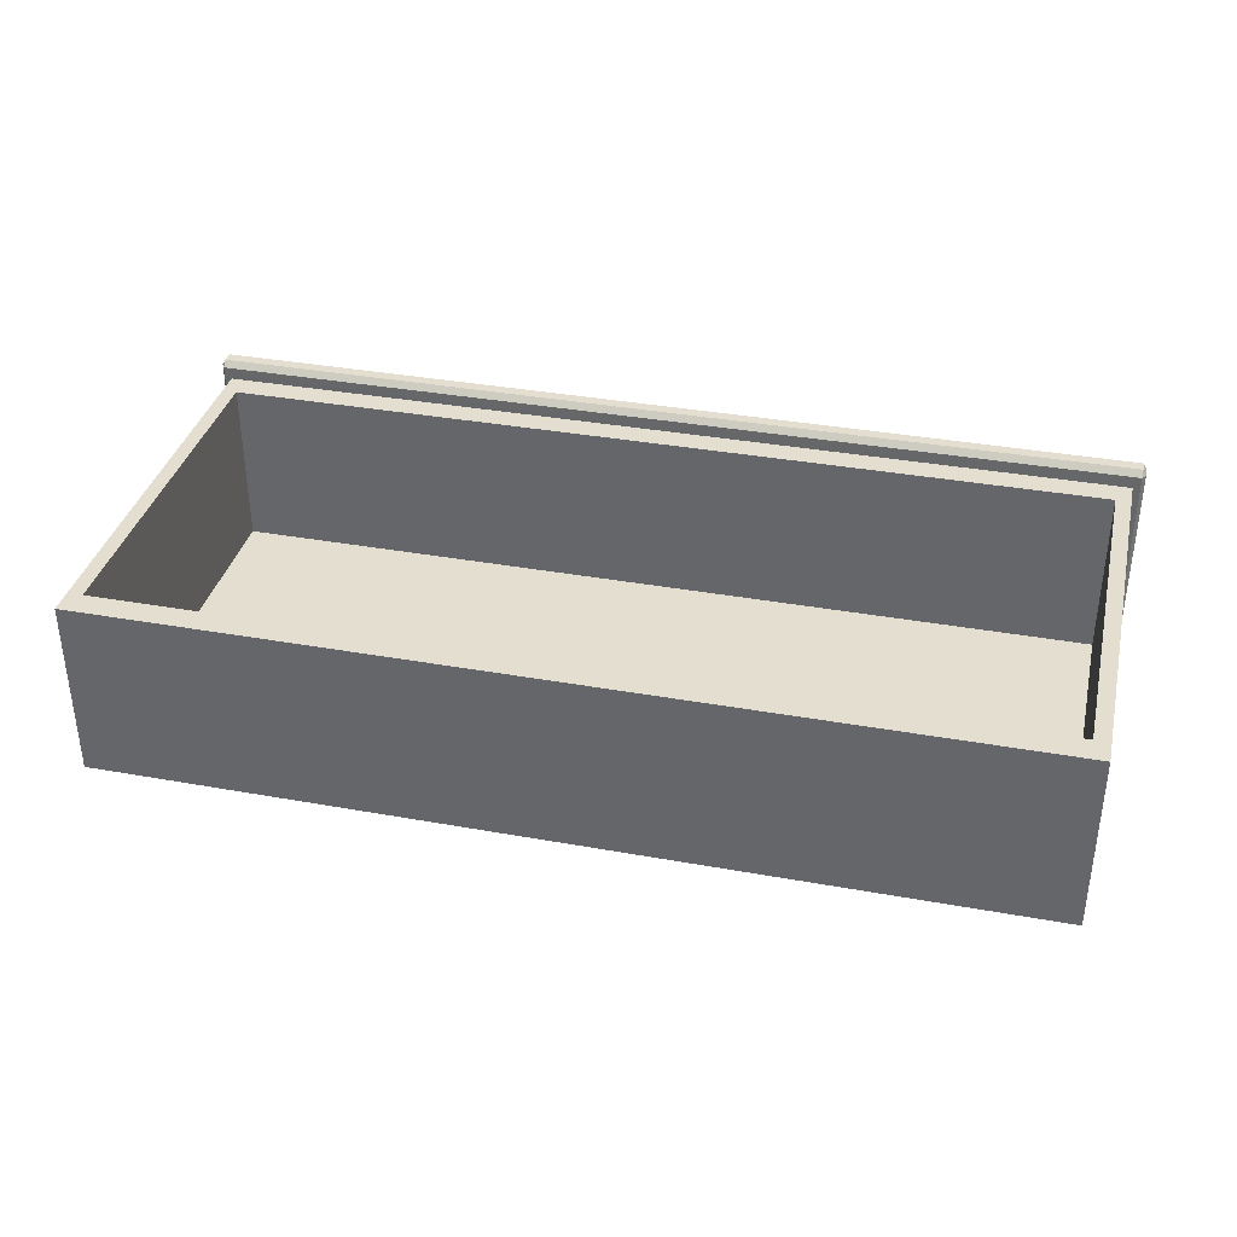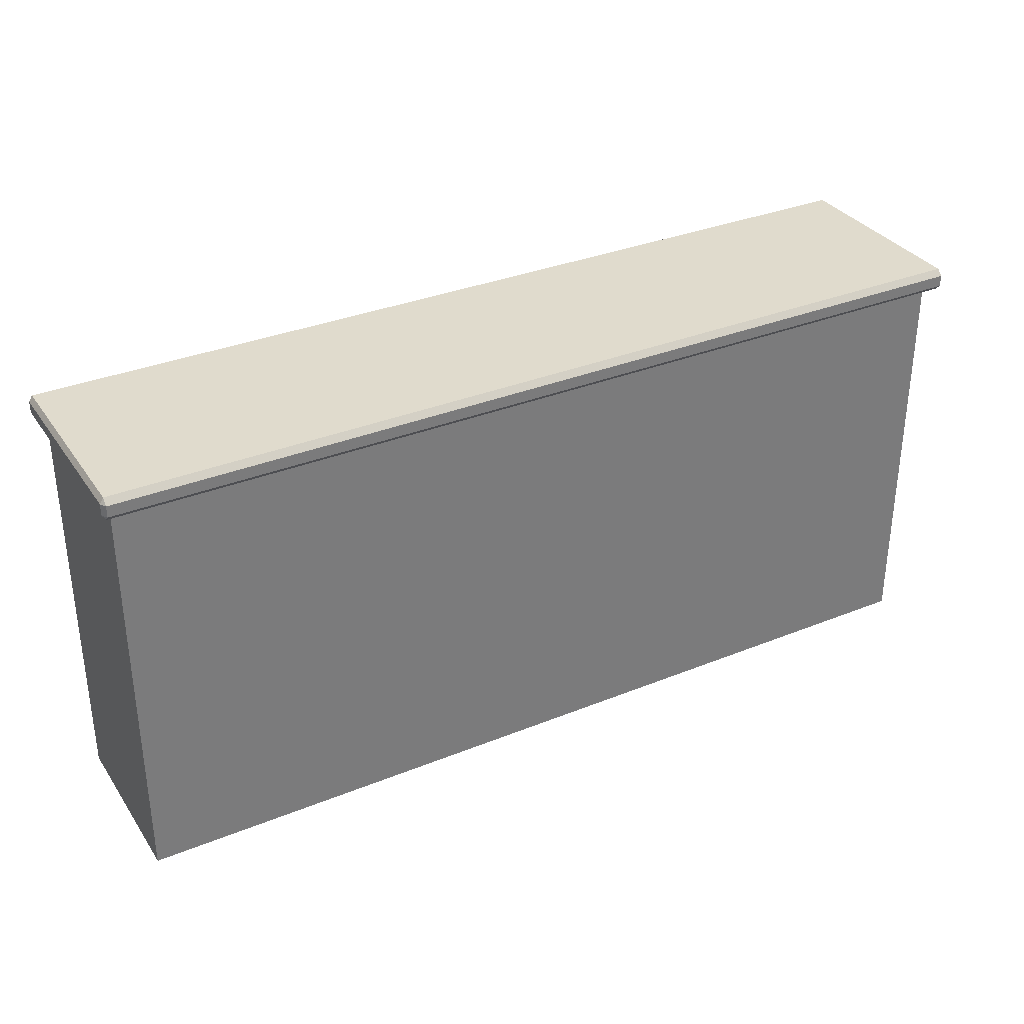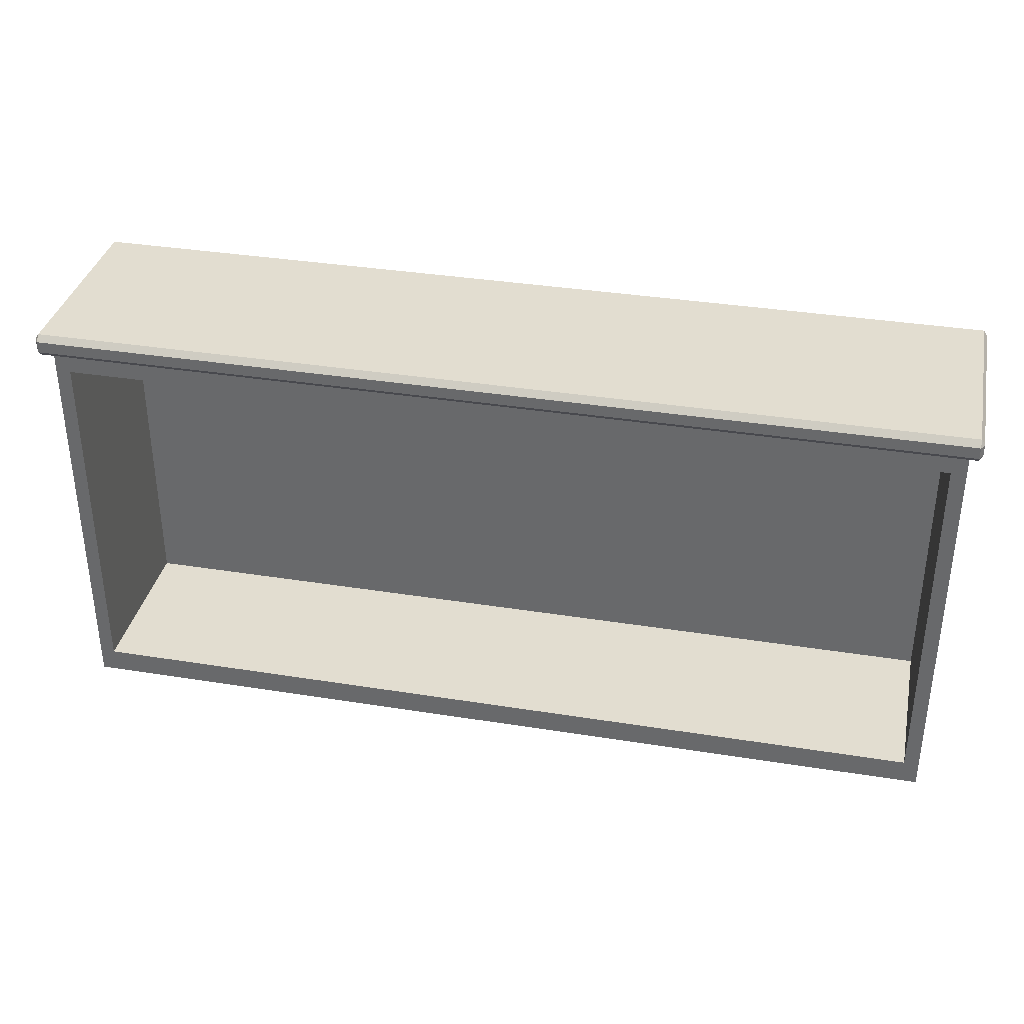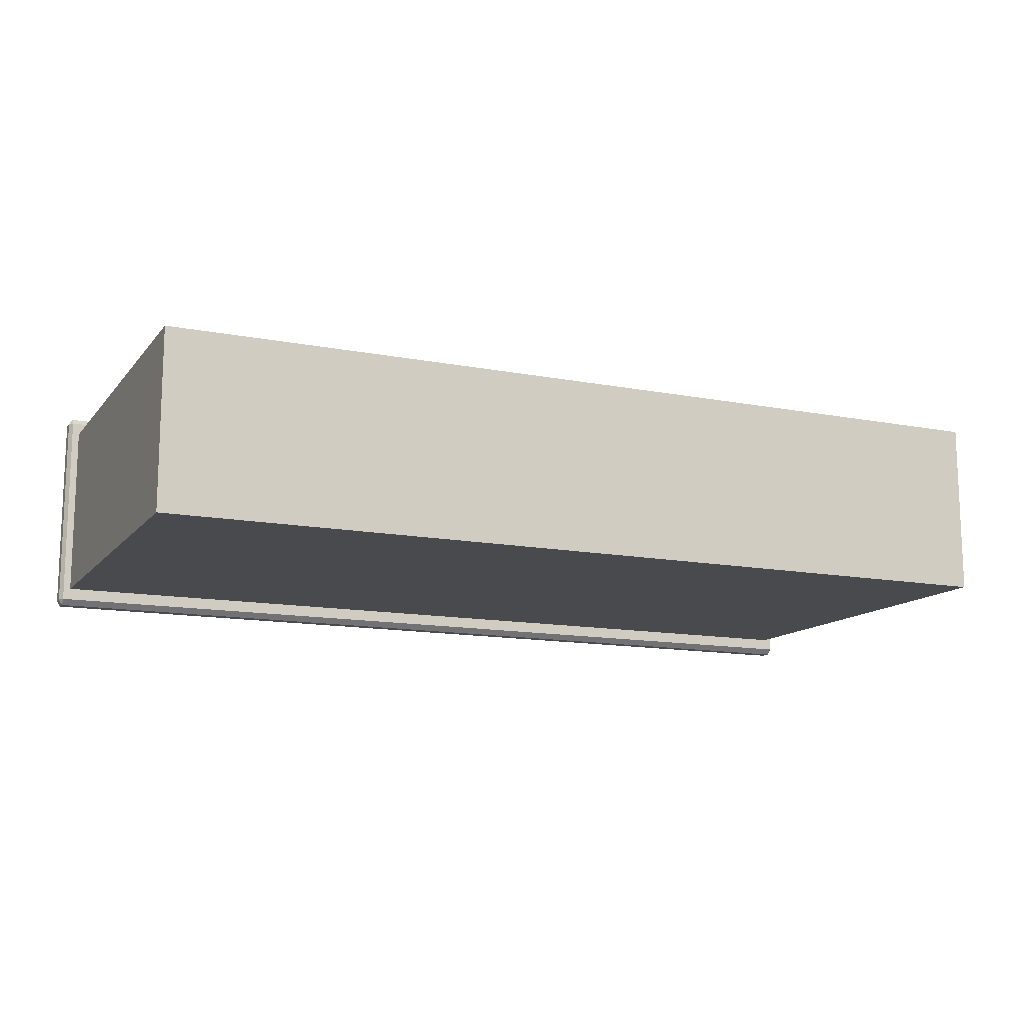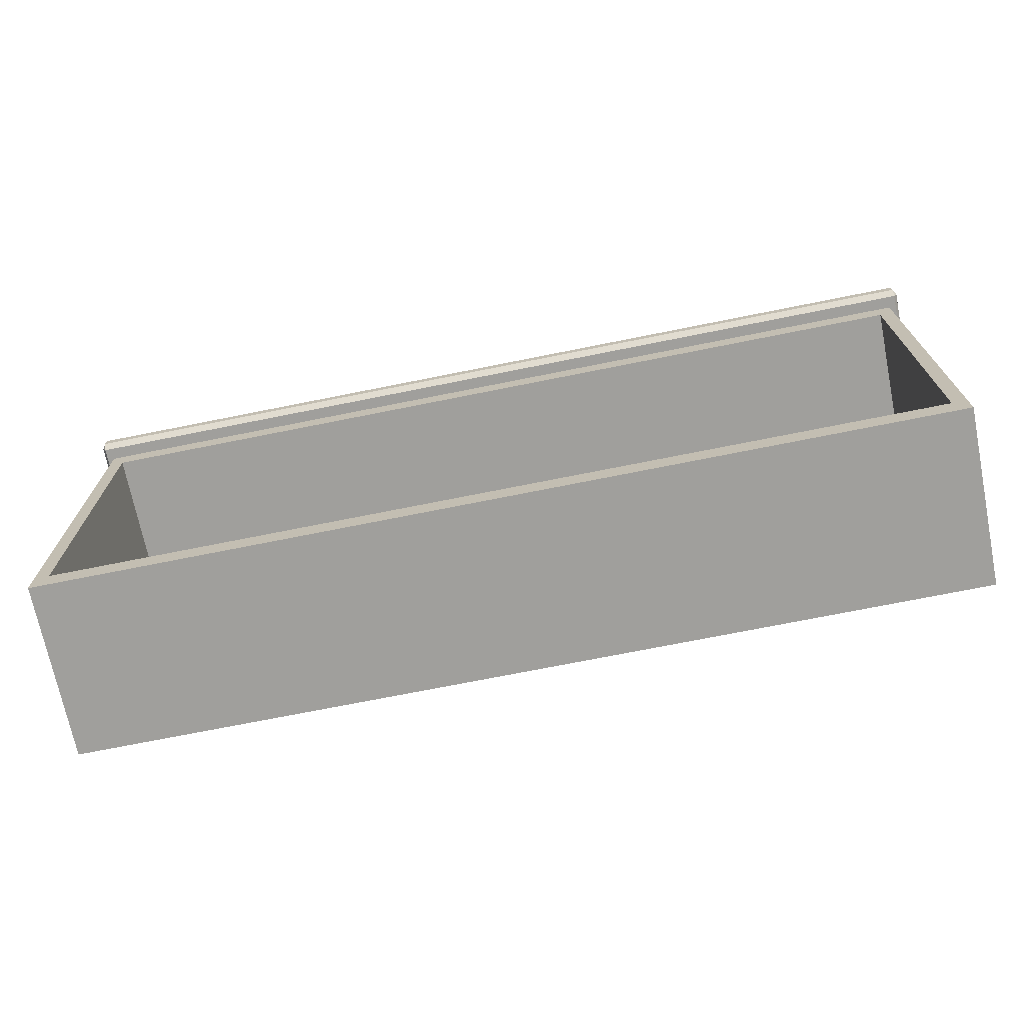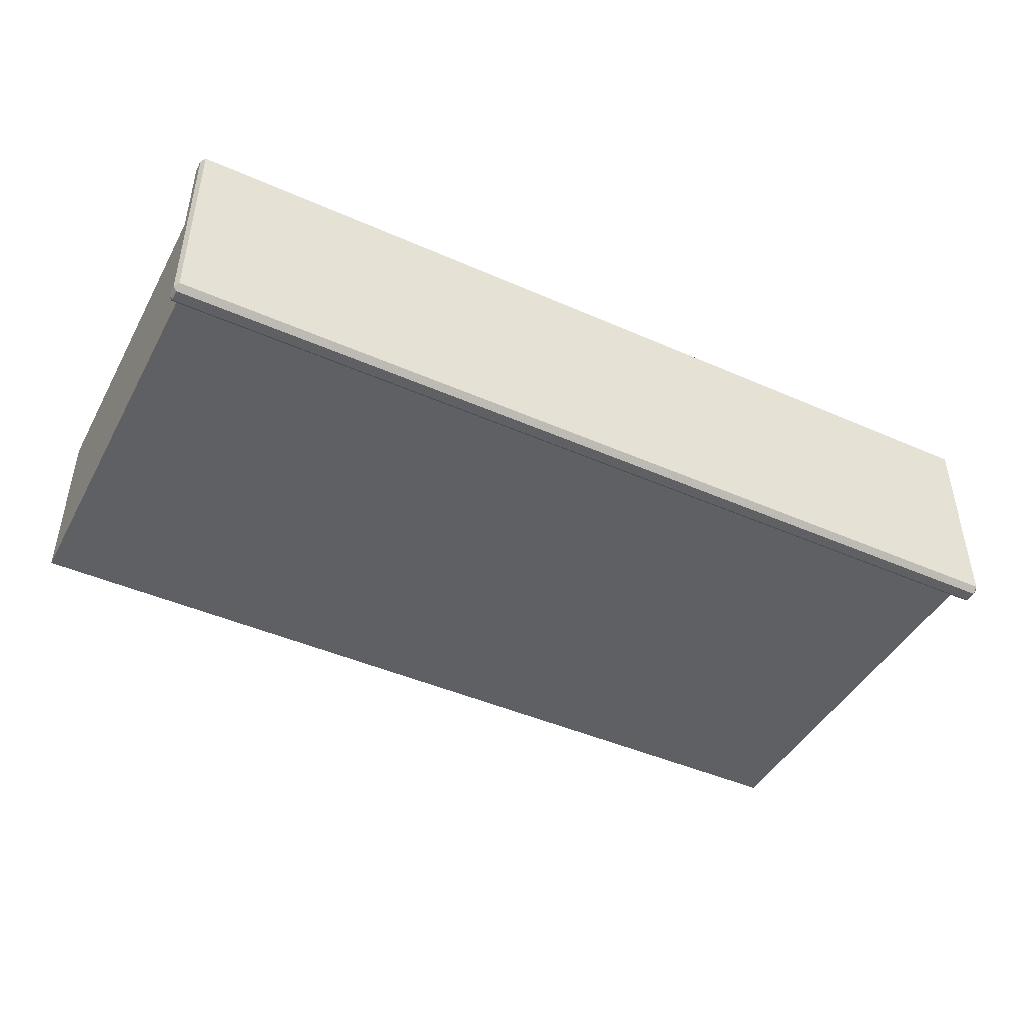
<metadata>
{"format":"obj","ext":"obj","renderer":"f3d","projection":"perspective","resolution":1024,"background":"white","views":[{"elev":35.9,"azim":13.3,"up":"+Z"},{"elev":33.2,"azim":150.9,"up":"+Y"},{"elev":35.4,"azim":12.0,"up":"+Y"},{"elev":-13.0,"azim":-24.1,"up":"+Z"},{"elev":-71.1,"azim":11.4,"up":"+Y"},{"elev":-44.8,"azim":152.9,"up":"+Z"}]}
</metadata>
<code>
o DrawermeshCoffeeTableDrawer_315_3_6_GeomSubset_1
v 0.2481 0.3462 -0.2381
v 0.2413 0.3462 -0.2451
v 0.2329 0.3462 -0.2451
v 0.2261 0.3462 -0.2381
v 0.2329 0.3462 -0.2536
v 0.2261 0.3462 -0.2606
v 0.2413 0.3462 -0.2536
v 0.2481 0.3462 -0.2606
v 0.2261 0.3454 -0.2606
v 0.2261 0.3454 -0.2381
v 0.2481 0.3454 -0.2606
v 0.2481 0.3454 -0.2381
v 0.2329 0.3739 -0.2451
v 0.2329 0.3739 -0.2537
v 0.2413 0.3739 -0.2451
v 0.2413 0.378 -0.2451
v 0.2329 0.378 -0.2451
v -0.2161 0.3739 -0.2451
v -0.2161 0.378 -0.2451
v -0.2245 0.3739 -0.2451
v -0.2245 0.378 -0.2451
v -0.2245 0.3462 -0.2451
v -0.2161 0.3462 -0.2451
v 0.2413 0.3739 -0.2537
v 0.2413 0.378 -0.2537
v 0.2329 0.378 -0.2537
v -0.2161 0.378 -0.2537
v -0.2161 0.3739 -0.2537
v -0.2245 0.378 -0.2537
v -0.2245 0.3739 -0.2537
v -0.2161 0.3462 -0.2536
v -0.2245 0.3462 -0.2536
v -0.2313 0.3462 -0.2381
v -0.2093 0.3462 -0.2381
v -0.2093 0.3462 -0.2606
v -0.2313 0.3462 -0.2606
v -0.2093 0.3454 -0.2381
v -0.2093 0.3454 -0.2606
v -0.2313 0.3454 -0.2381
v -0.2313 0.3454 -0.2606
v 0.3237 0.3411 -0.3306
v 0.3237 0.333 -0.3306
v -0.3239 0.333 -0.3306
v -0.3239 0.3411 -0.3306
v -0.3239 0.3411 -0.1795
v -0.3239 0.333 -0.1795
v 0.3237 0.333 -0.1795
v 0.3237 0.3411 -0.1795
v 0.3237 0.3452 -0.3264
v -0.3239 0.3452 -0.3264
v -0.3239 0.3453 -0.1837
v 0.3237 0.3453 -0.1837
v 0.3262 0.3411 -0.1837
v 0.3262 0.333 -0.1837
v 0.3262 0.333 -0.3264
v 0.3262 0.3411 -0.3264
v -0.3264 0.3411 -0.3264
v -0.3264 0.333 -0.3264
v -0.3264 0.333 -0.1837
v -0.3264 0.3411 -0.1837
v 0.3237 0.3288 -0.3264
v -0.3239 0.3288 -0.3264
v -0.3239 0.3289 -0.1837
v 0.3237 0.3289 -0.1837
v -0.3188 0.3288 -0.318
v 0.3187 0.3288 -0.318
v -0.3188 0.3289 -0.1921
v 0.3187 0.3289 -0.1921
v 0.3187 0.03644 -0.3179
v 0.3187 0.03649 -0.192
v -0.3188 0.03649 -0.192
v -0.3188 0.03644 -0.3179
v -0.3084 0.05397 -0.192
v -0.3084 0.05393 -0.3108
v -0.3084 0.3113 -0.3109
v -0.3084 0.3114 -0.1921
v 0.3082 0.3114 -0.1921
v 0.3082 0.05397 -0.192
v 0.3082 0.05393 -0.3108
v 0.3082 0.3113 -0.3109
f 41 43 42
f 41 44 43
f 45 47 46
f 45 48 47
f 49 51 50
f 49 52 51
f 53 55 54
f 53 56 55
f 57 59 58
f 57 60 59
f 57 44 50
f 41 56 49
f 60 51 45
f 53 48 52
f 42 61 55
f 43 58 62
f 59 46 63
f 47 54 64
f 60 50 51
f 60 57 50
f 44 49 50
f 44 41 49
f 52 56 53
f 52 49 56
f 48 51 52
f 48 45 51
f 62 42 43
f 62 61 42
f 63 58 59
f 63 62 58
f 64 46 47
f 64 63 46
f 54 61 64
f 54 55 61
f 45 59 60
f 45 46 59
f 43 57 58
f 43 44 57
f 55 41 42
f 55 56 41
f 47 53 54
f 47 48 53
f 65 61 62
f 65 66 61
f 67 65 62
f 67 62 63
f 68 67 63
f 68 63 64
f 66 64 61
f 66 68 64
f 69 71 70
f 69 72 71
f 73 75 74
f 73 76 75
f 66 72 69
f 66 65 72
f 65 71 72
f 65 67 71
f 68 69 70
f 68 66 69
f 77 67 68
f 77 76 67
f 76 71 67
f 76 73 71
f 73 70 71
f 73 78 70
f 78 68 70
f 78 77 68
f 75 79 74
f 75 80 79
f 77 79 80
f 77 78 79
f 78 74 79
f 78 73 74
f 76 80 75
f 76 77 80

</code>
